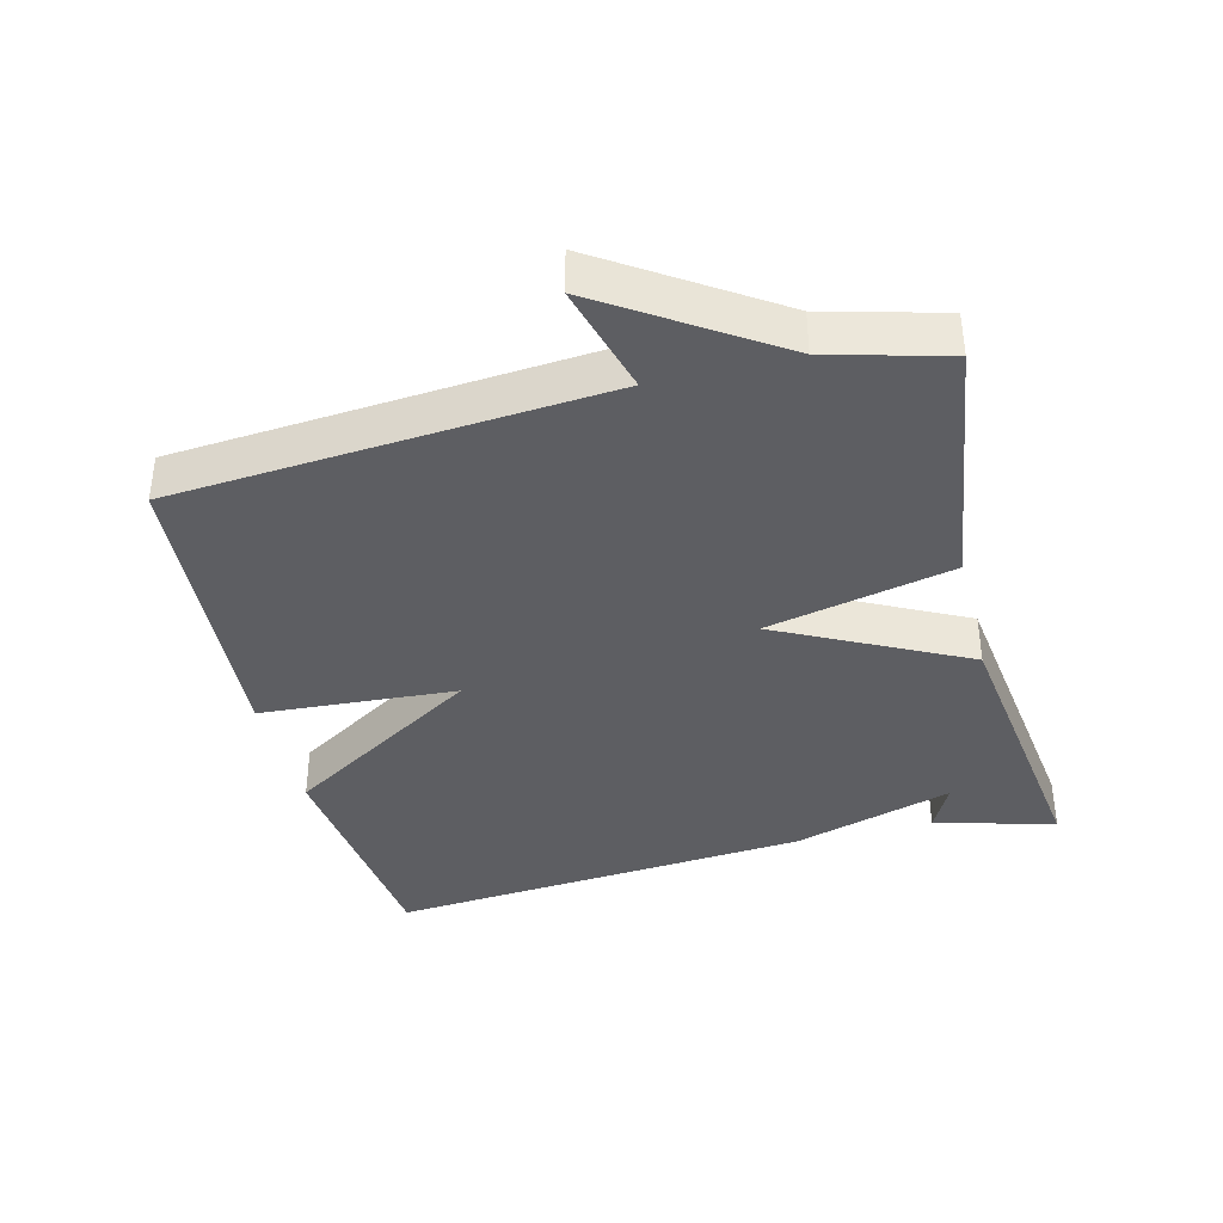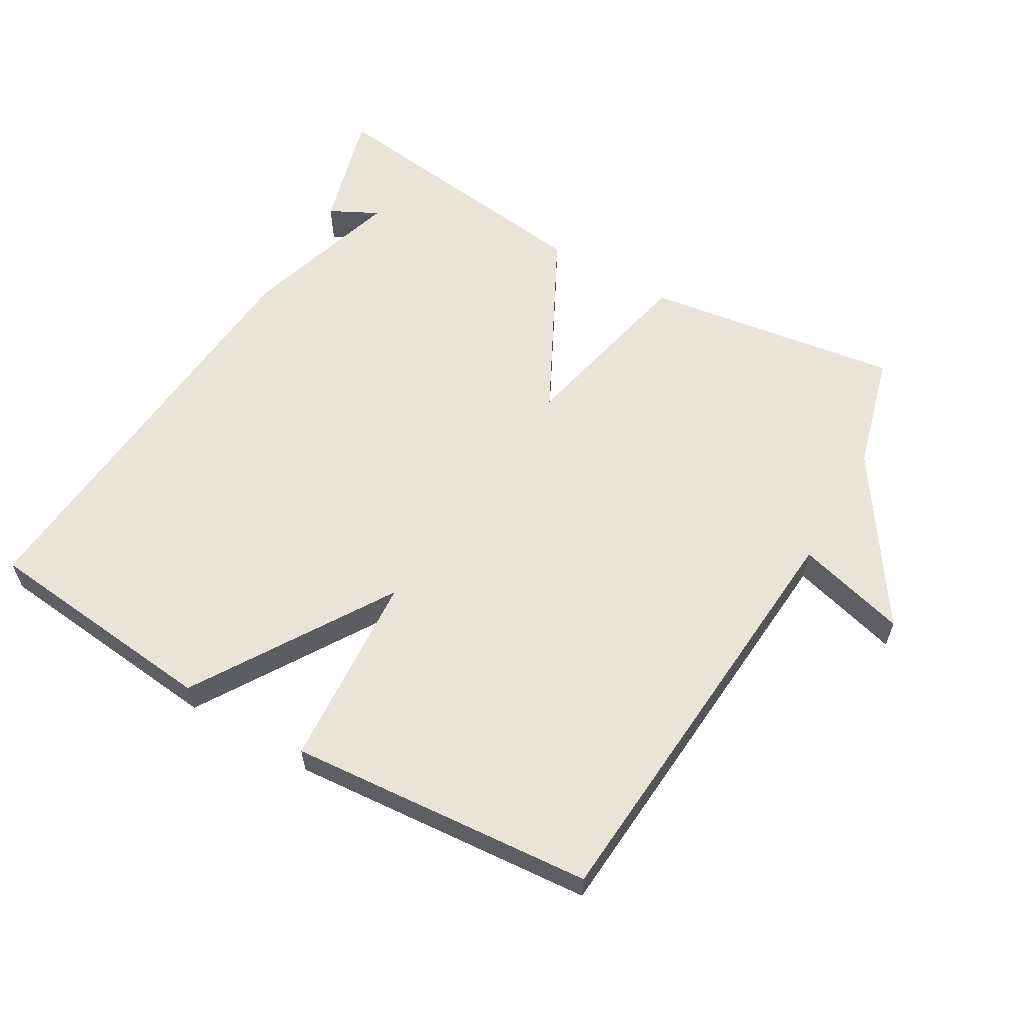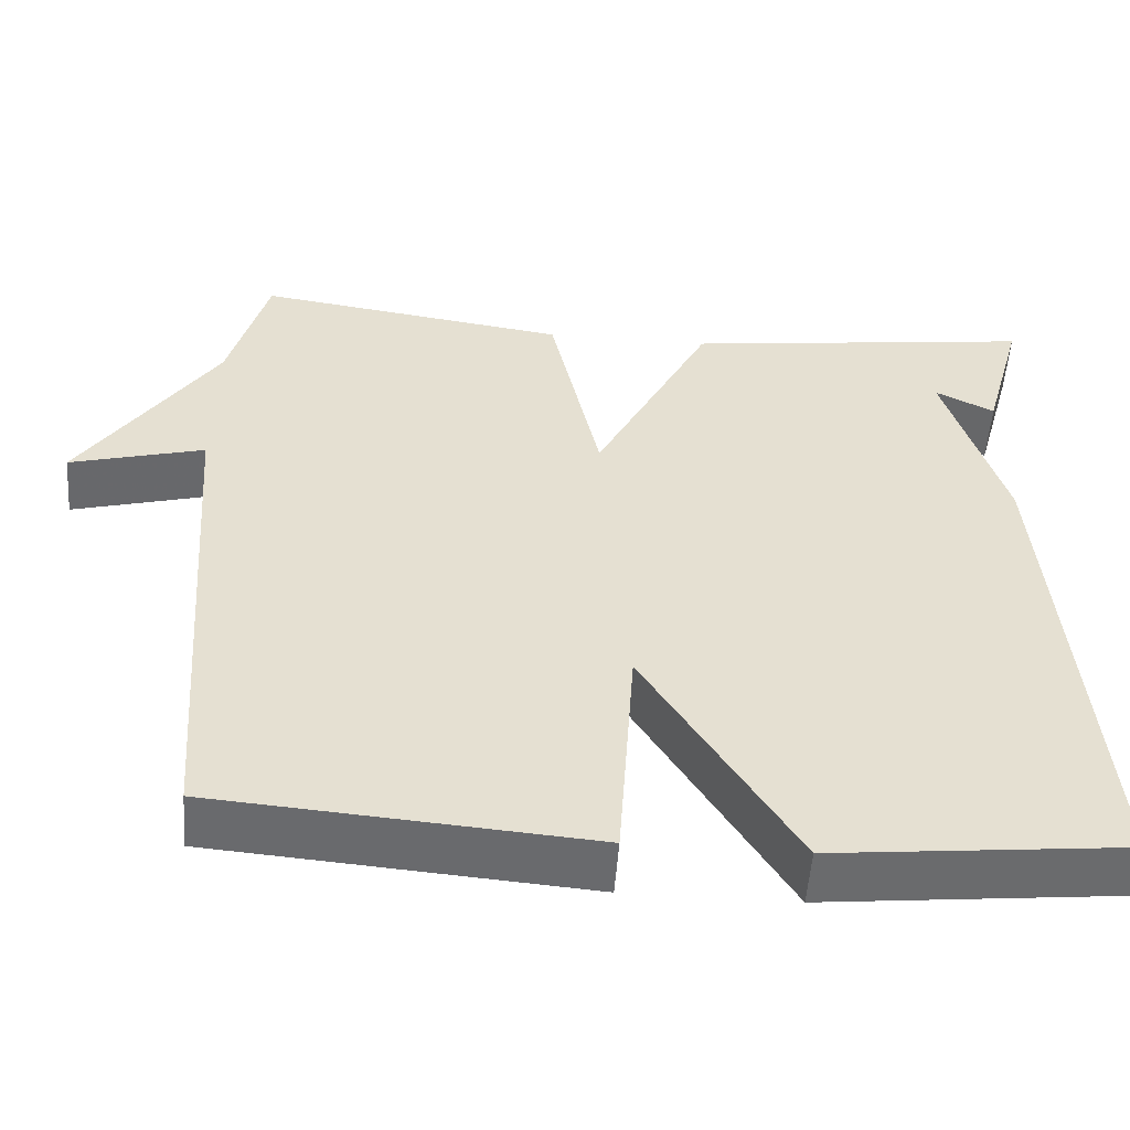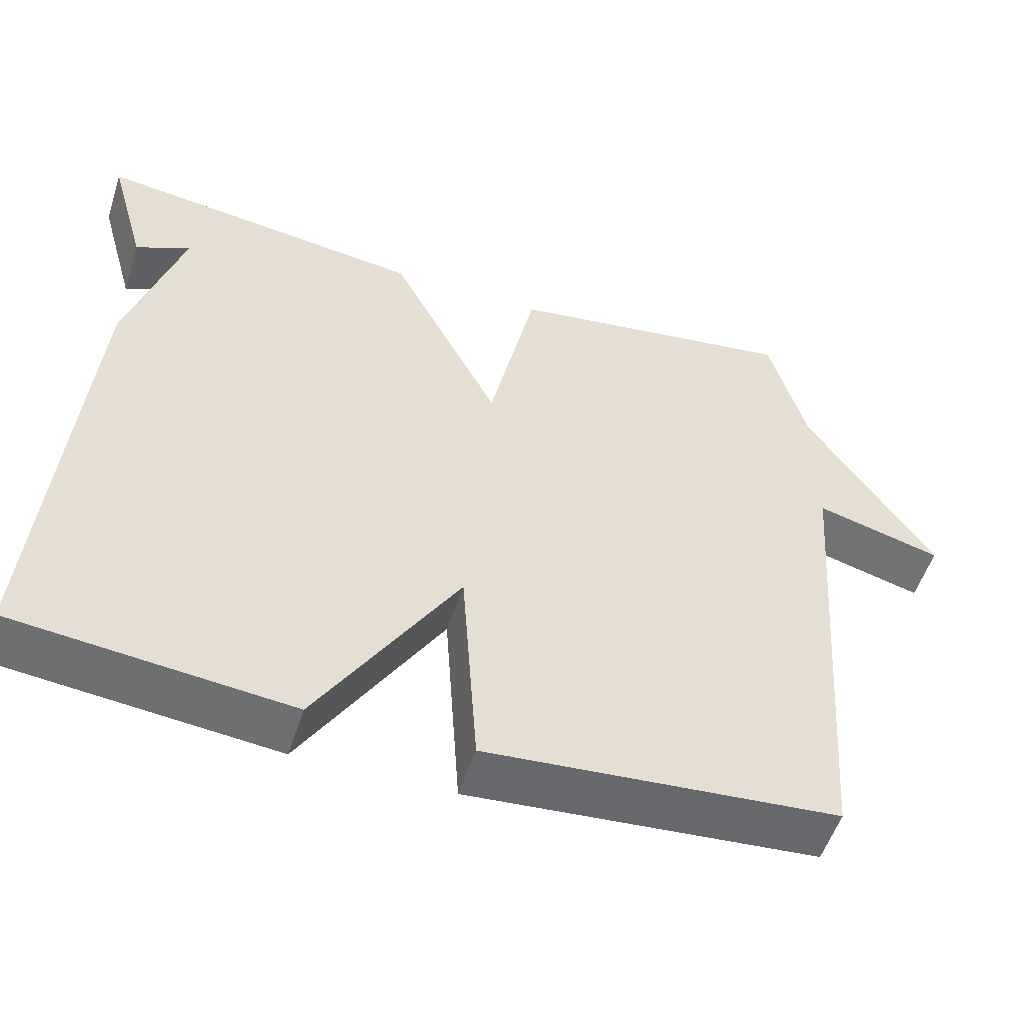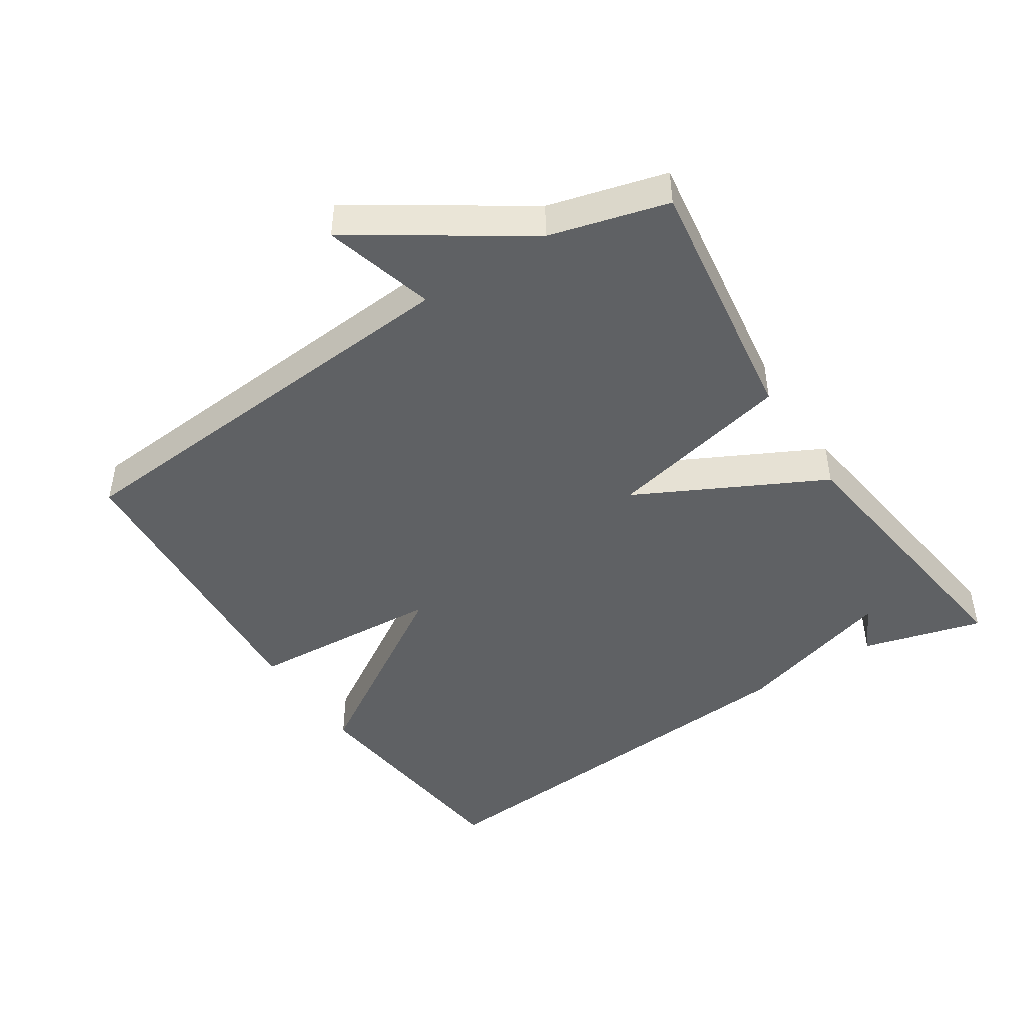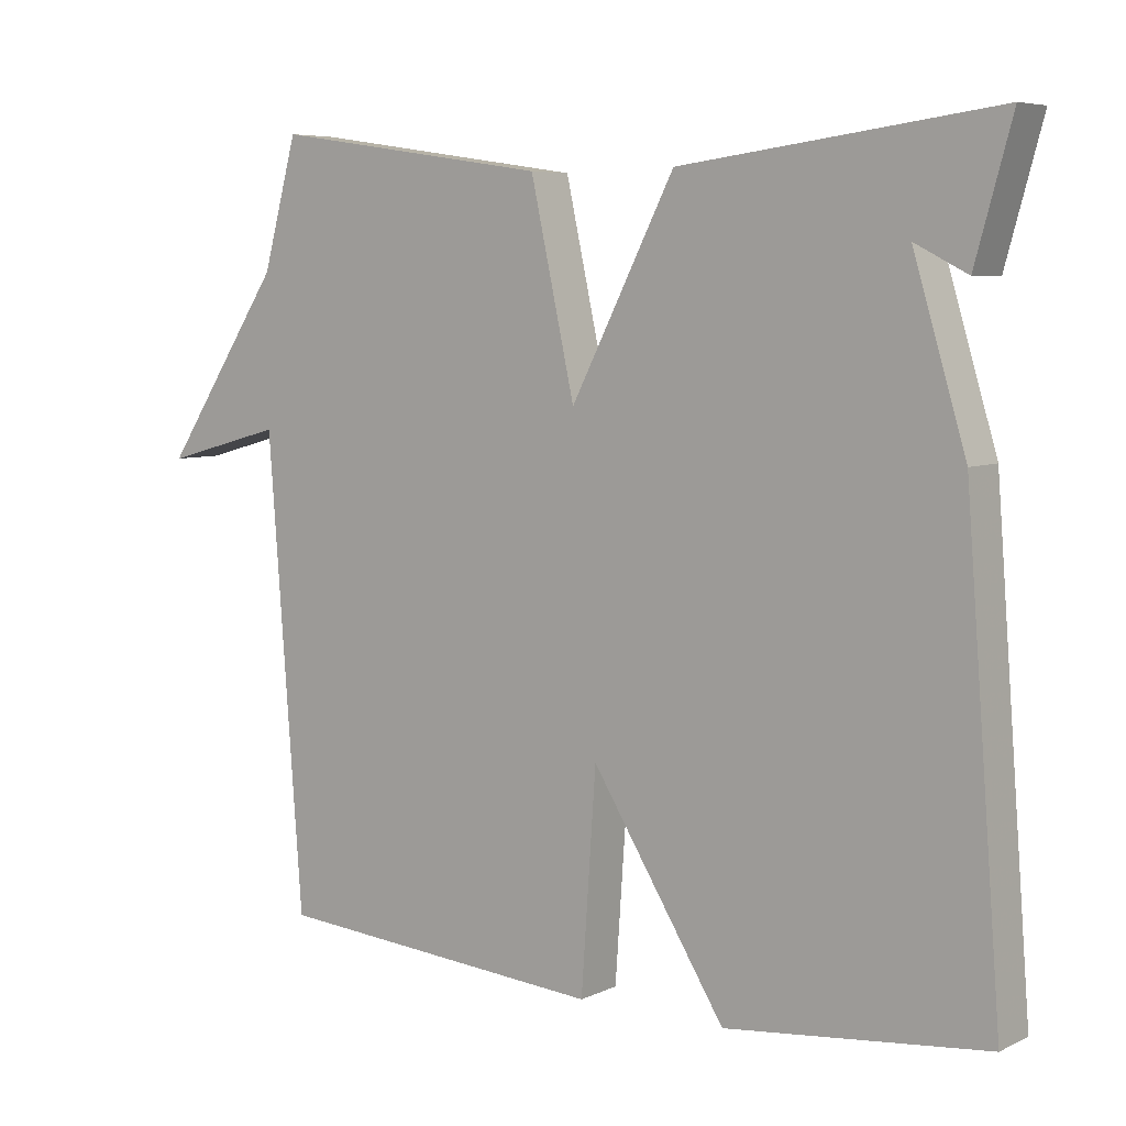
<metadata>
{"format":"obj","ext":"obj","renderer":"f3d","projection":"perspective","resolution":1024,"background":"white","views":[{"elev":-38.4,"azim":-75.6,"up":"+Y"},{"elev":59.9,"azim":-149.9,"up":"+Y"},{"elev":-53.3,"azim":-4.1,"up":"+Z"},{"elev":-53.5,"azim":162.3,"up":"+Z"},{"elev":-45.7,"azim":-56.7,"up":"+Y"},{"elev":6.3,"azim":36.5,"up":"+Z"}]}
</metadata>
<code>
v -0.5 0.07 -0.5
v -0.547 0.07 0.128
v -0.709 0.07 0.084
v -0.547 0.07 0.328
v -0.5 0.07 0.5
v -0.124 0.07 0.445
v -0.064 0.07 0.172
v 0.076 0.07 0.445
v 0.5 0.07 0.5
v 0.451 0.07 0.323
v 0.38 0.07 0.359
v 0.451 0.07 0.123
v 0.5 0.07 -0.5
v 0.149 0.07 -0.536
v -0.031 0.07 -0.247
v -0.051 0.07 -0.536
v -0.5 0 -0.5
v -0.547 0 0.128
v -0.709 0 0.084
v -0.547 0 0.328
v -0.5 0 0.5
v -0.124 0 0.445
v -0.064 0 0.172
v 0.076 0 0.445
v 0.5 0 0.5
v 0.451 0 0.323
v 0.38 0 0.359
v 0.451 0 0.123
v 0.5 0 -0.5
v 0.149 0 -0.536
v -0.031 0 -0.247
v -0.051 0 -0.536
f 15 16 1 2
f 13 14 15
f 12 13 15
f 11 12 15
f 9 10 11
f 7 8 9 11
f 7 11 15
f 7 15 2
f 6 7 2
f 5 6 2
f 4 5 2
f 2 3 4
f 18 17 32 31
f 31 30 29
f 31 29 28
f 31 28 27
f 27 26 25
f 27 25 24 23
f 31 27 23
f 18 31 23
f 18 23 22
f 18 22 21
f 18 21 20
f 20 19 18
f 1 17 18 2
f 2 18 19 3
f 3 19 20 4
f 4 20 21 5
f 5 21 22 6
f 6 22 23 7
f 7 23 24 8
f 8 24 25 9
f 9 25 26 10
f 10 26 27 11
f 11 27 28 12
f 12 28 29 13
f 13 29 30 14
f 14 30 31 15
f 15 31 32 16
f 16 32 17 1

</code>
